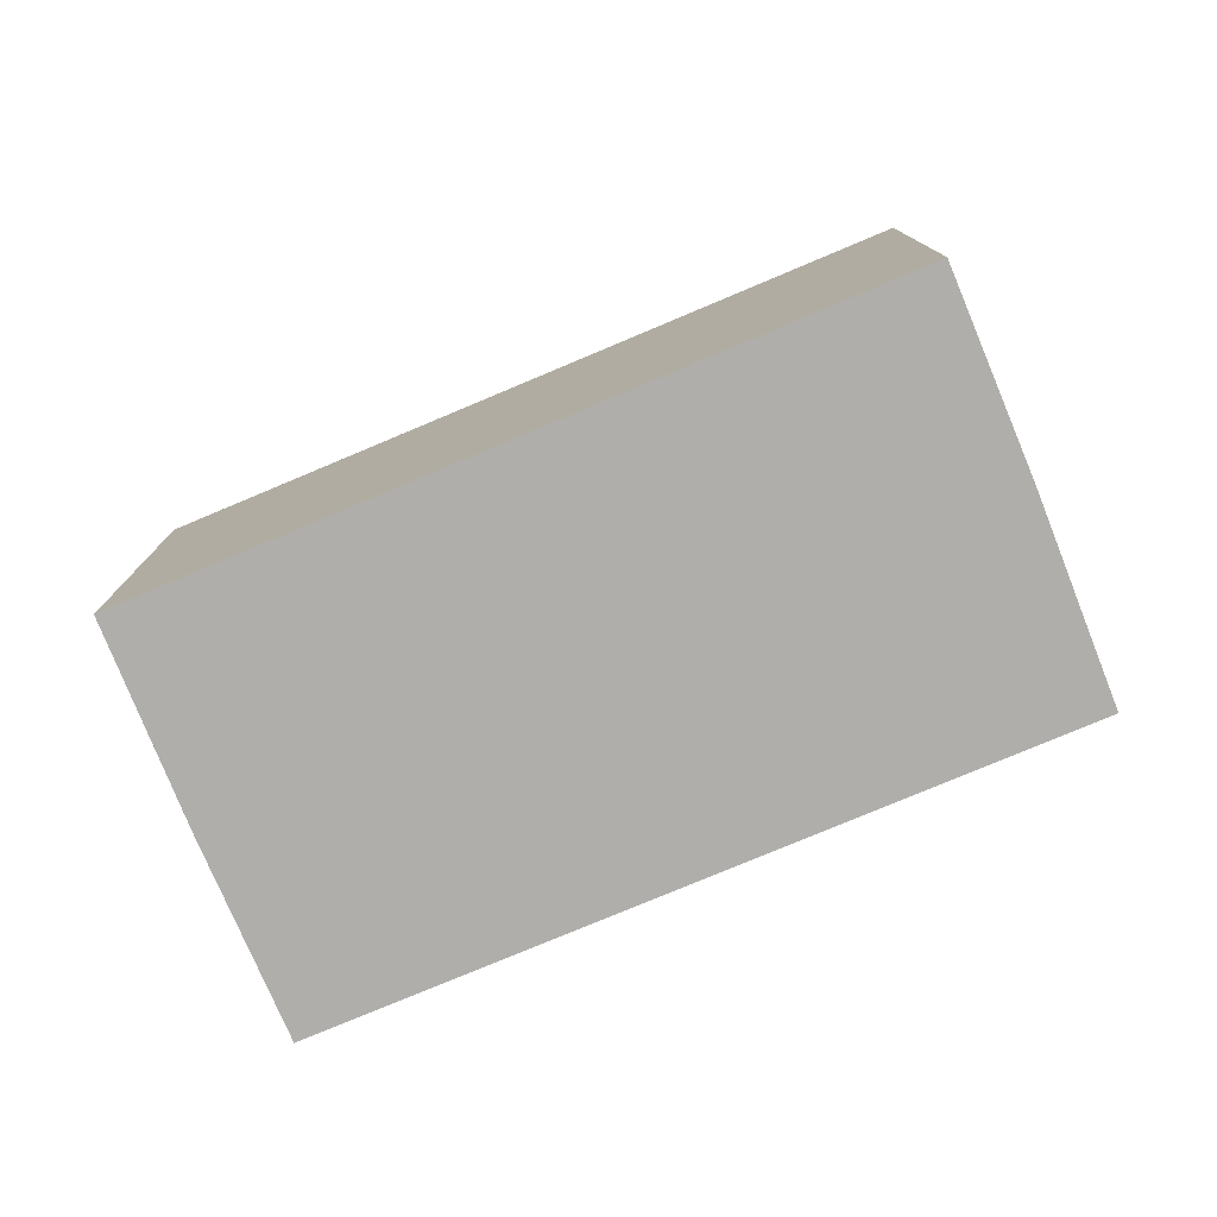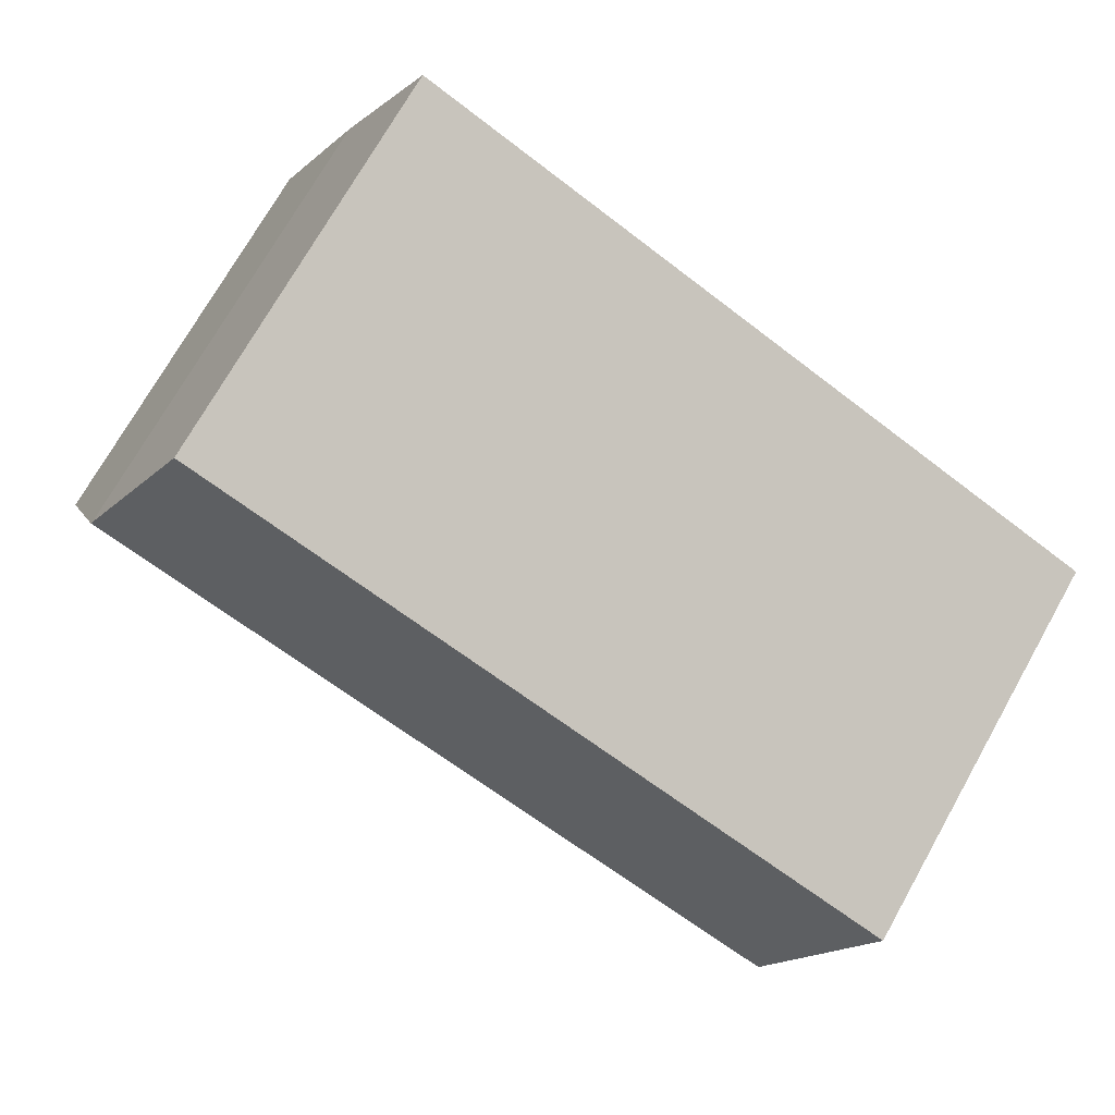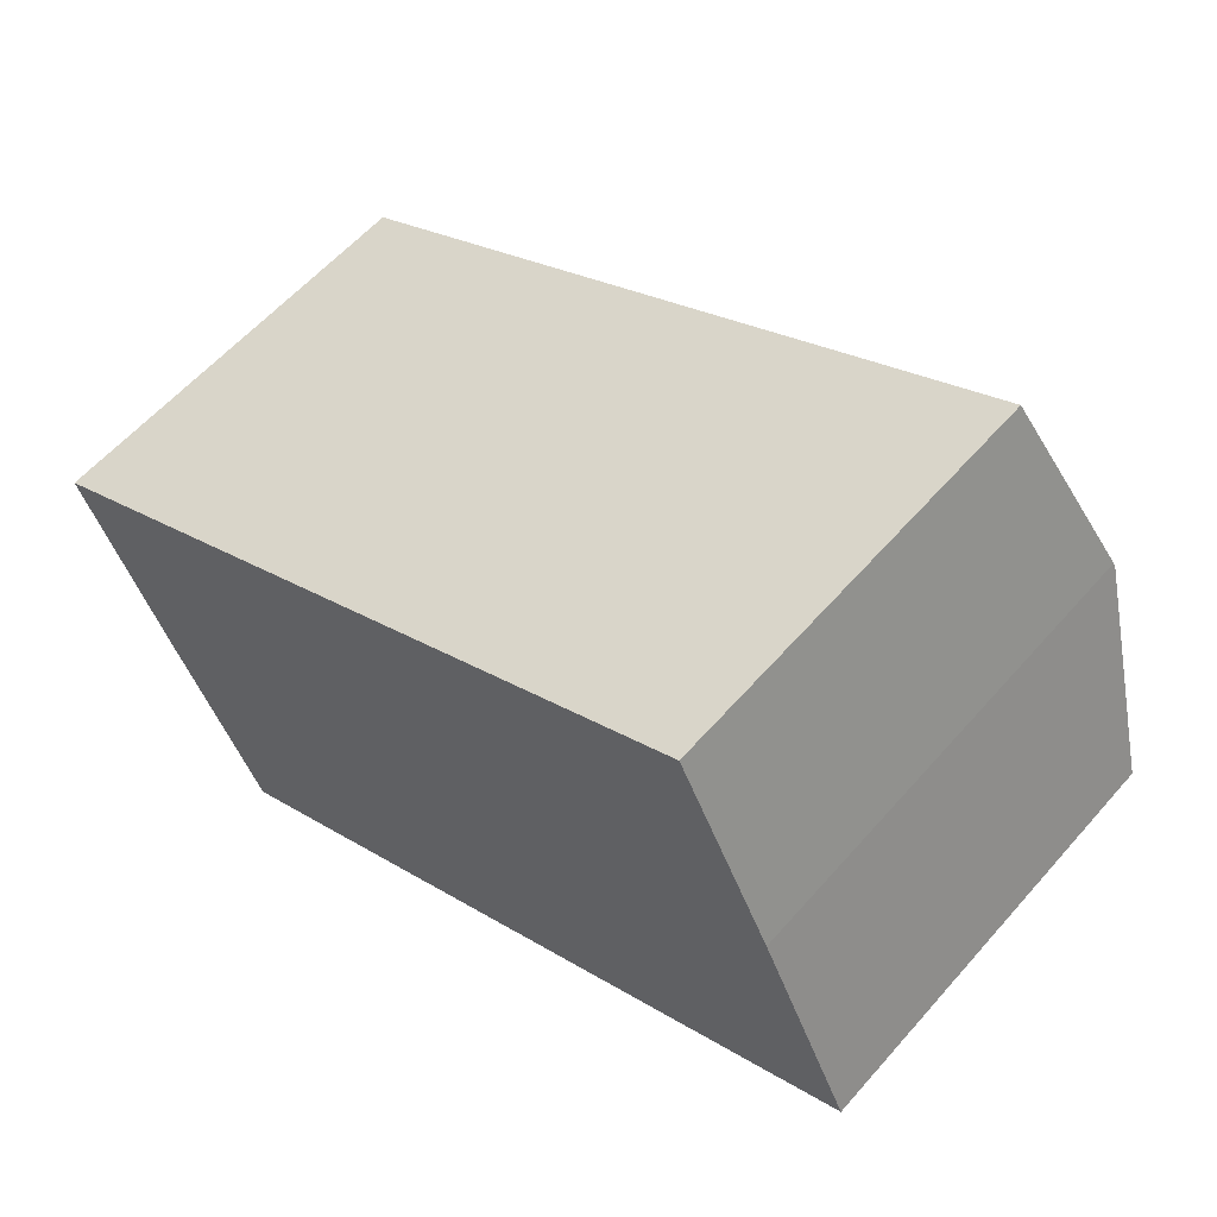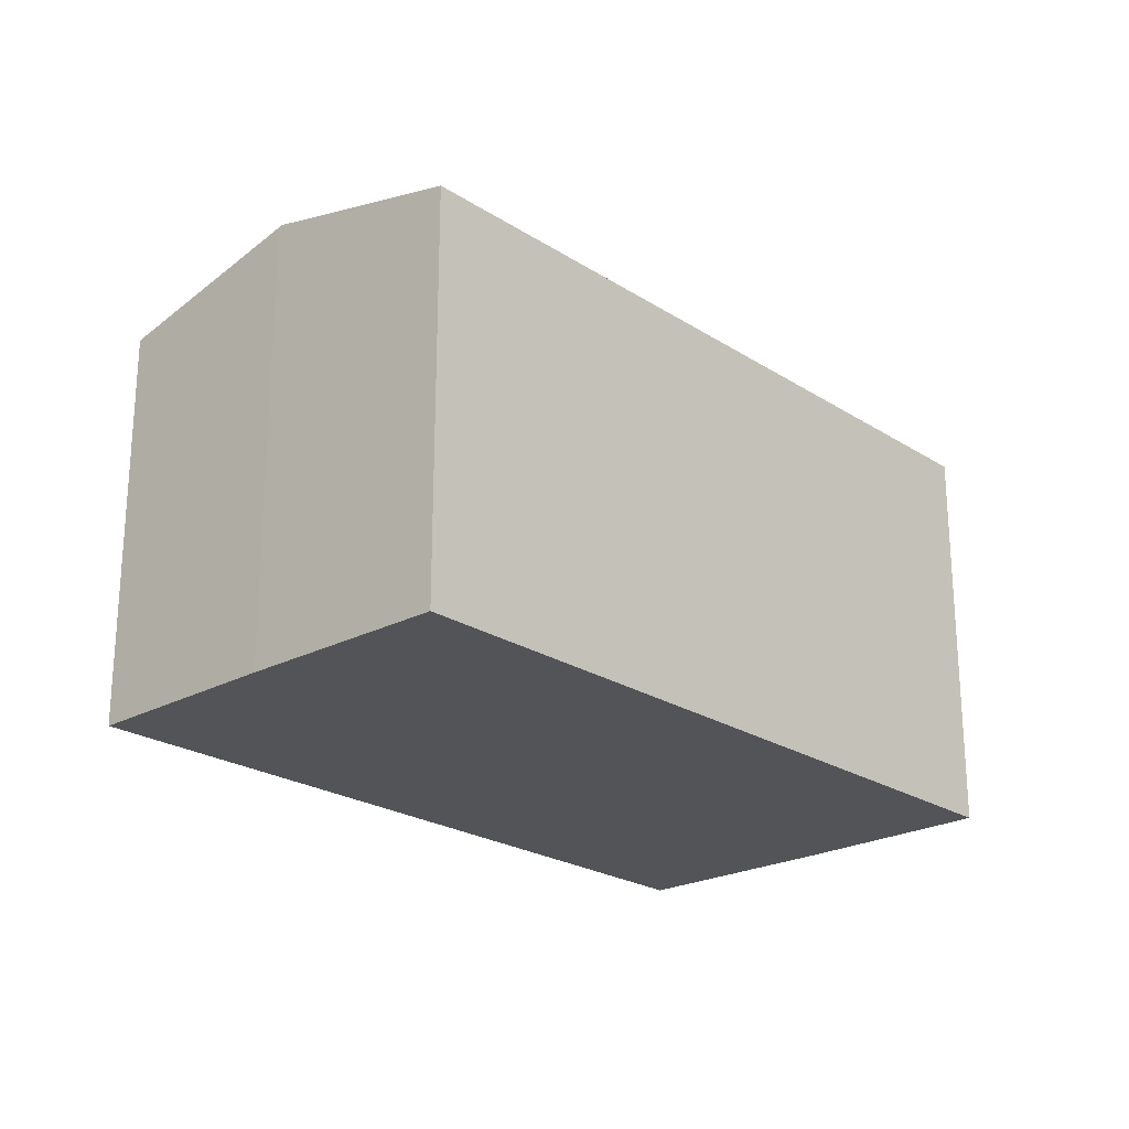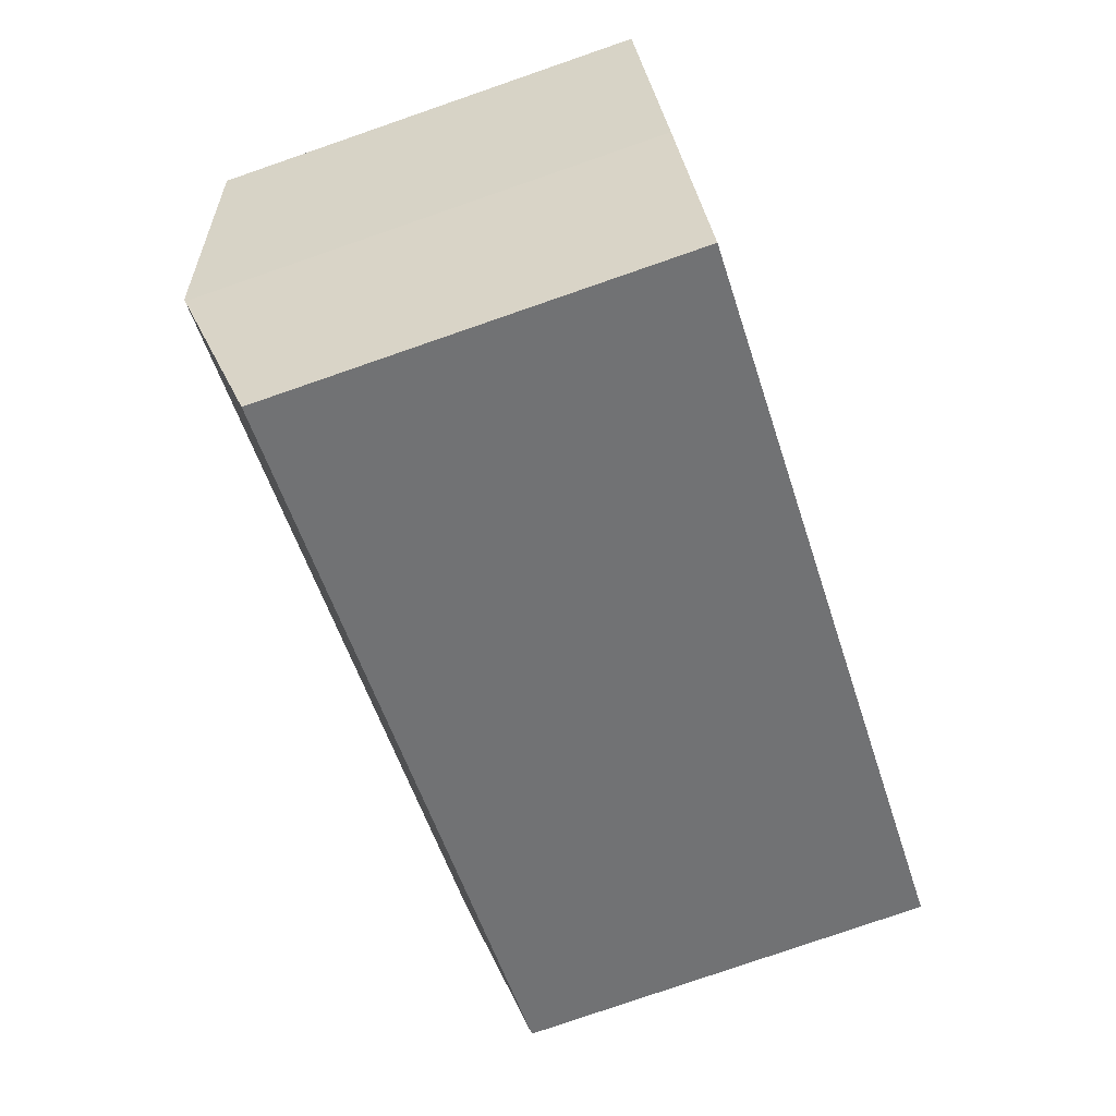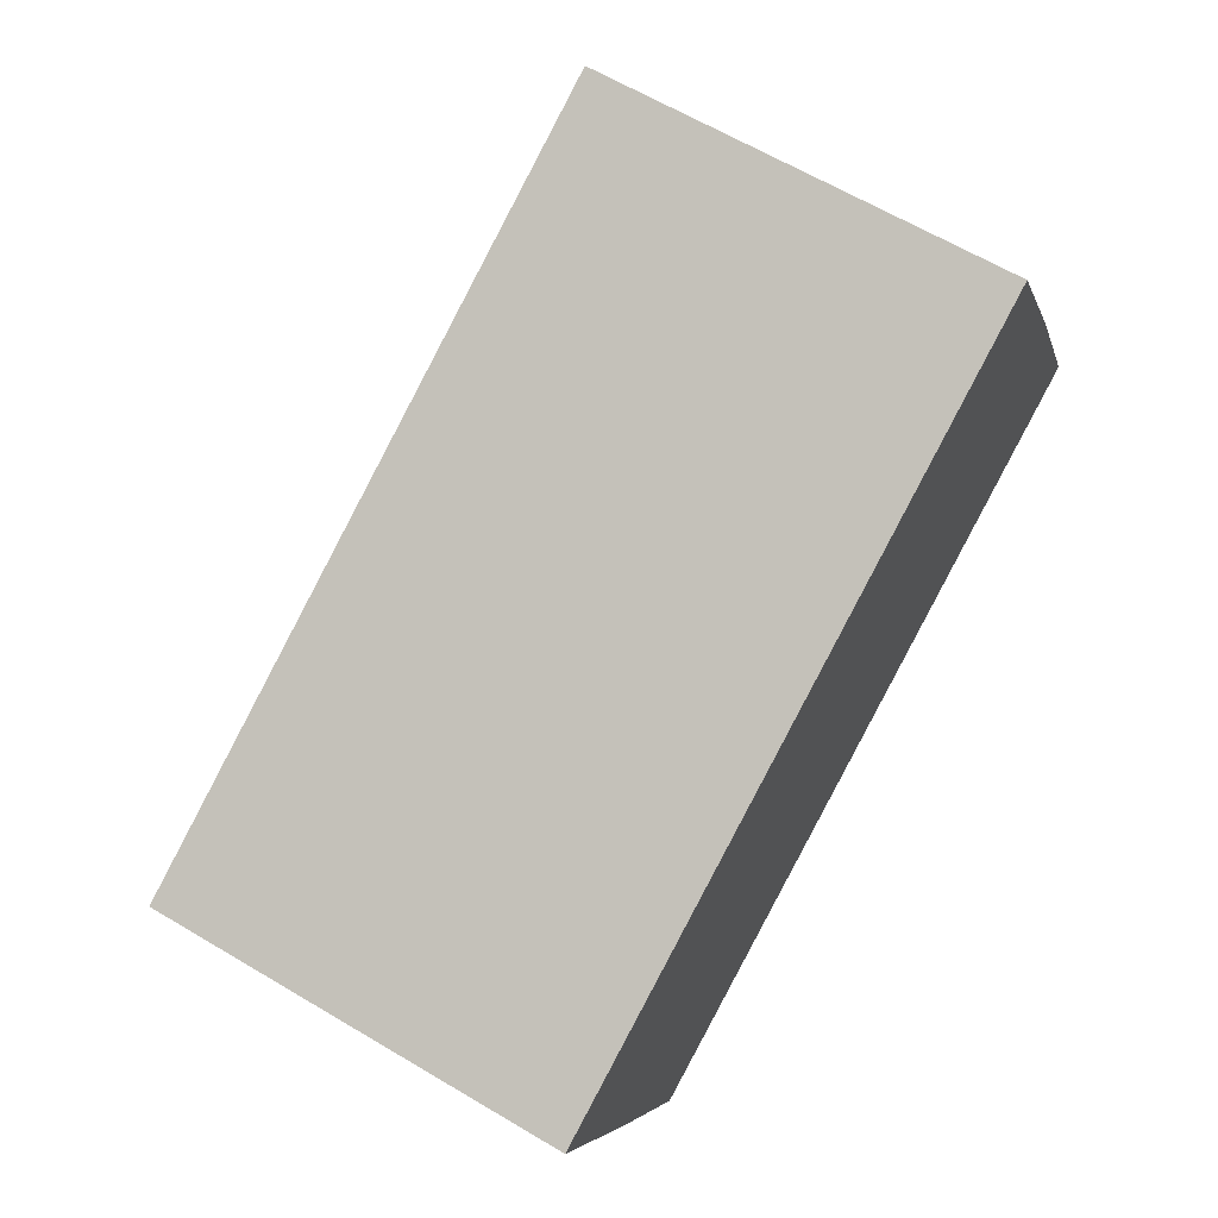
<metadata>
{"format":"obj","ext":"obj","renderer":"f3d","projection":"perspective","resolution":1024,"background":"white","views":[{"elev":-77.9,"azim":177.0,"up":"+Y"},{"elev":72.4,"azim":-150.6,"up":"+Z"},{"elev":59.1,"azim":40.9,"up":"+Z"},{"elev":-23.2,"azim":-73.0,"up":"+Y"},{"elev":-79.6,"azim":-71.0,"up":"+Z"},{"elev":63.5,"azim":-59.0,"up":"+Z"}]}
</metadata>
<code>
v  23.97 13.55 4.528
v  2.658 13.54 -5.821
v  2.639 13.55 -5.78
v  2.687 13.53 -5.884
v  5.398 12.19 -11.5
v  26.6 12.19 -1.255
v  26.63 12.19 -1.24
v  17.92 12.19 8.657
v  0 12.19 7.462e-16
v  21.17 12.19 10.23
v  23.95 13.54 4.569
v  2.687 3.603e-16 -5.884
v  0 0 0
v  2.639 3.539e-16 -5.78
v  2.658 3.564e-16 -5.821
v  5.398 7.042e-16 -11.5
v  17.92 -5.301e-16 8.657
v  21.17 -6.263e-16 10.23
v  23.93 -2.83e-16 4.621
v  23.93 13.53 4.621
v  23.95 -2.798e-16 4.569
v  23.97 -2.773e-16 4.528
v  26.63 7.593e-17 -1.24
v  26.6 7.685e-17 -1.255
g defaultobject
f 1 2 3
f 2 1 4
f 4 1 5
f 5 1 6
f 6 1 7
f 8 3 9
f 3 8 10
f 3 10 11
f 3 11 1
f 2 9 3
f 9 2 4
f 9 4 12
f 9 12 13
f 13 12 14
f 14 12 15
f 5 12 4
f 12 5 16
f 13 8 9
f 8 13 17
f 8 17 10
f 10 17 18
f 10 19 20
f 19 10 18
f 11 7 1
f 7 11 20
f 7 20 19
f 7 19 21
f 7 21 22
f 7 22 23
f 23 6 7
f 6 23 5
f 5 23 16
f 16 23 24
f 17 19 18
f 19 17 24
f 24 17 13
f 24 13 16
f 16 13 14
f 16 14 15
f 16 15 12
f 24 23 22

</code>
